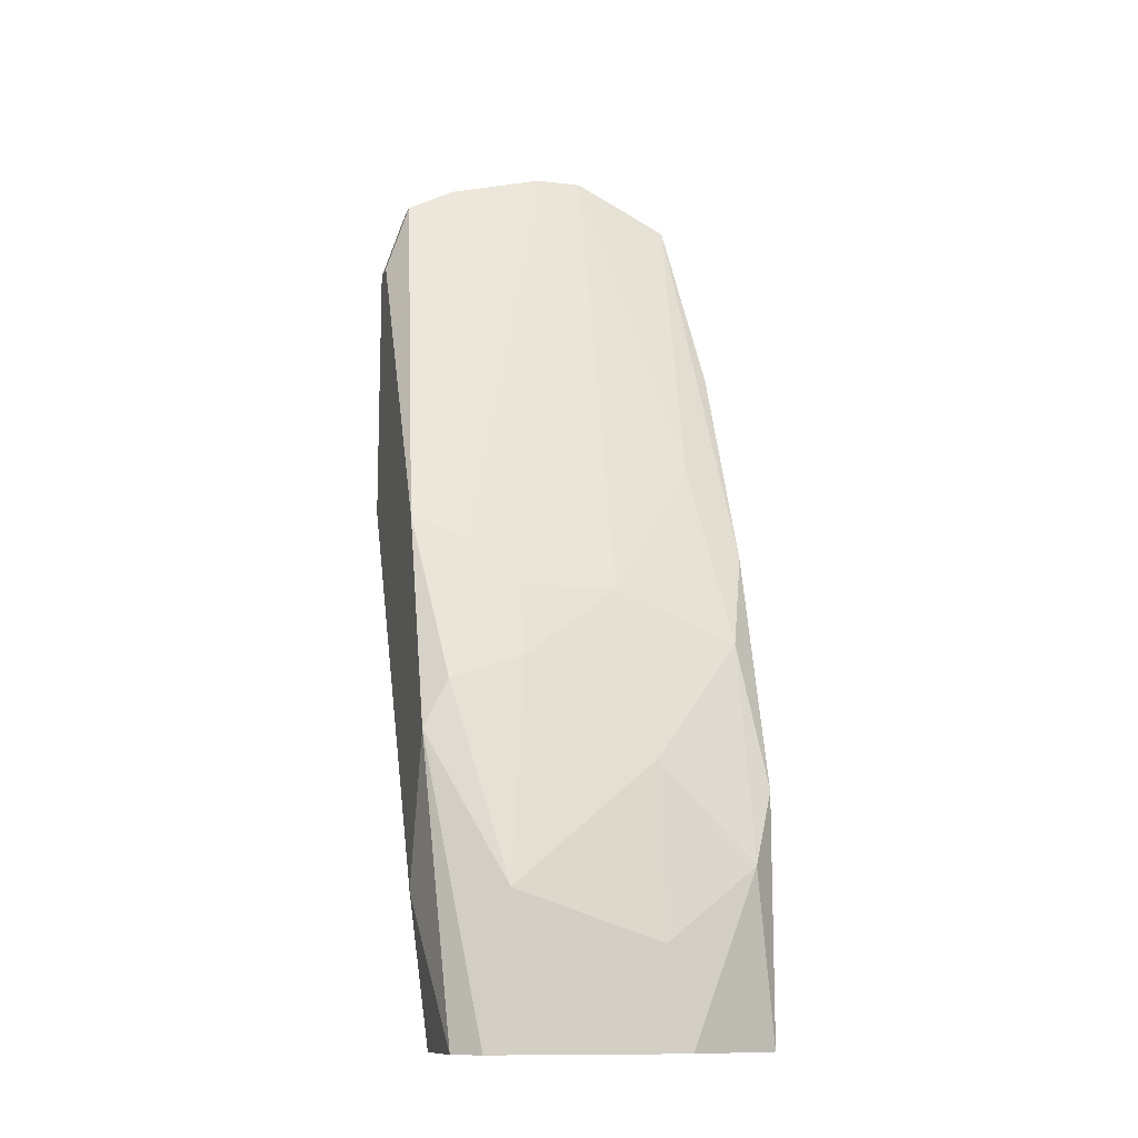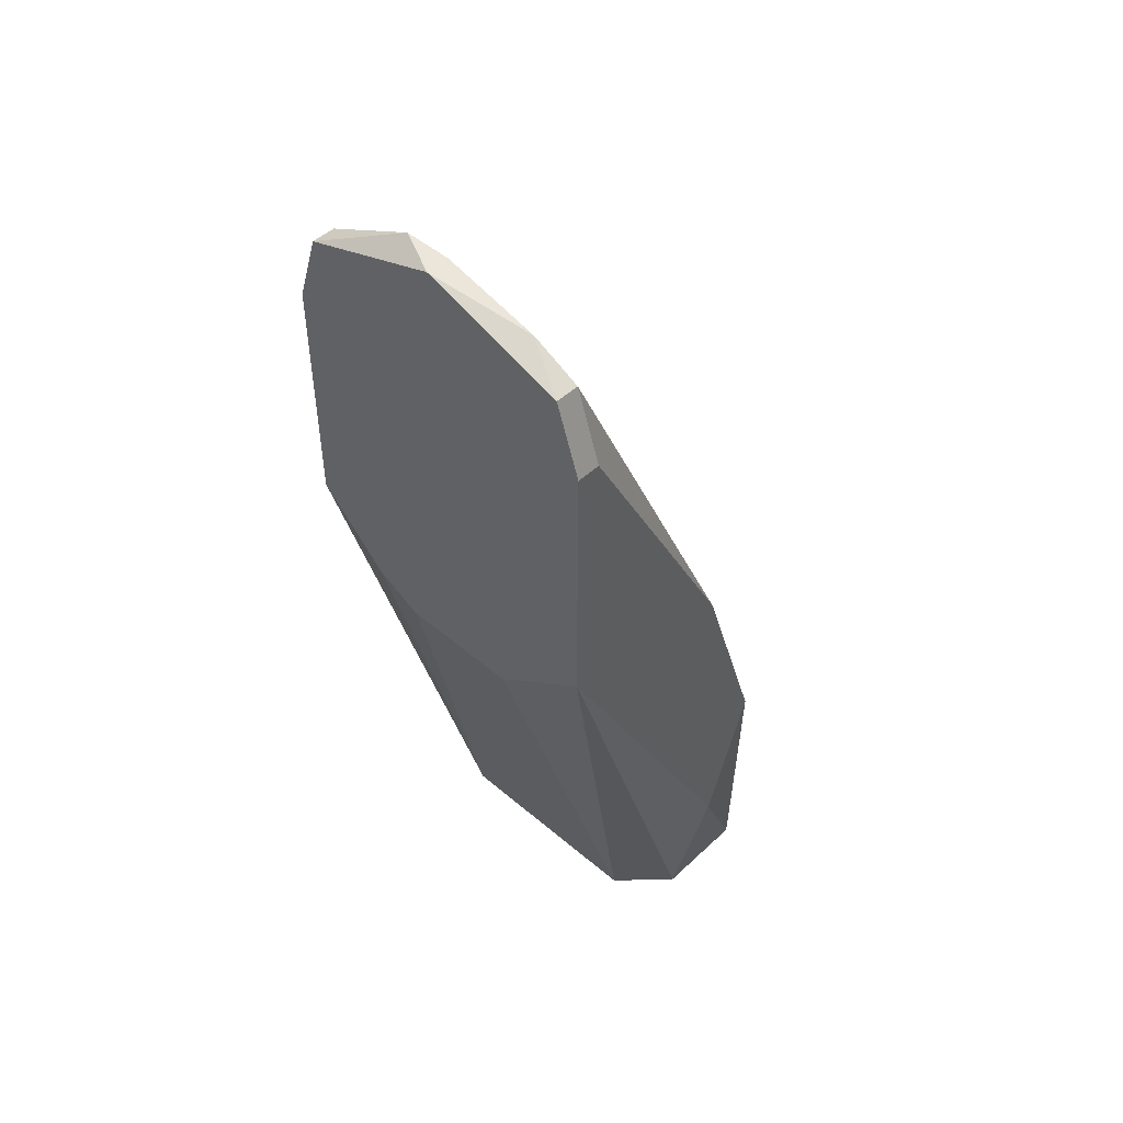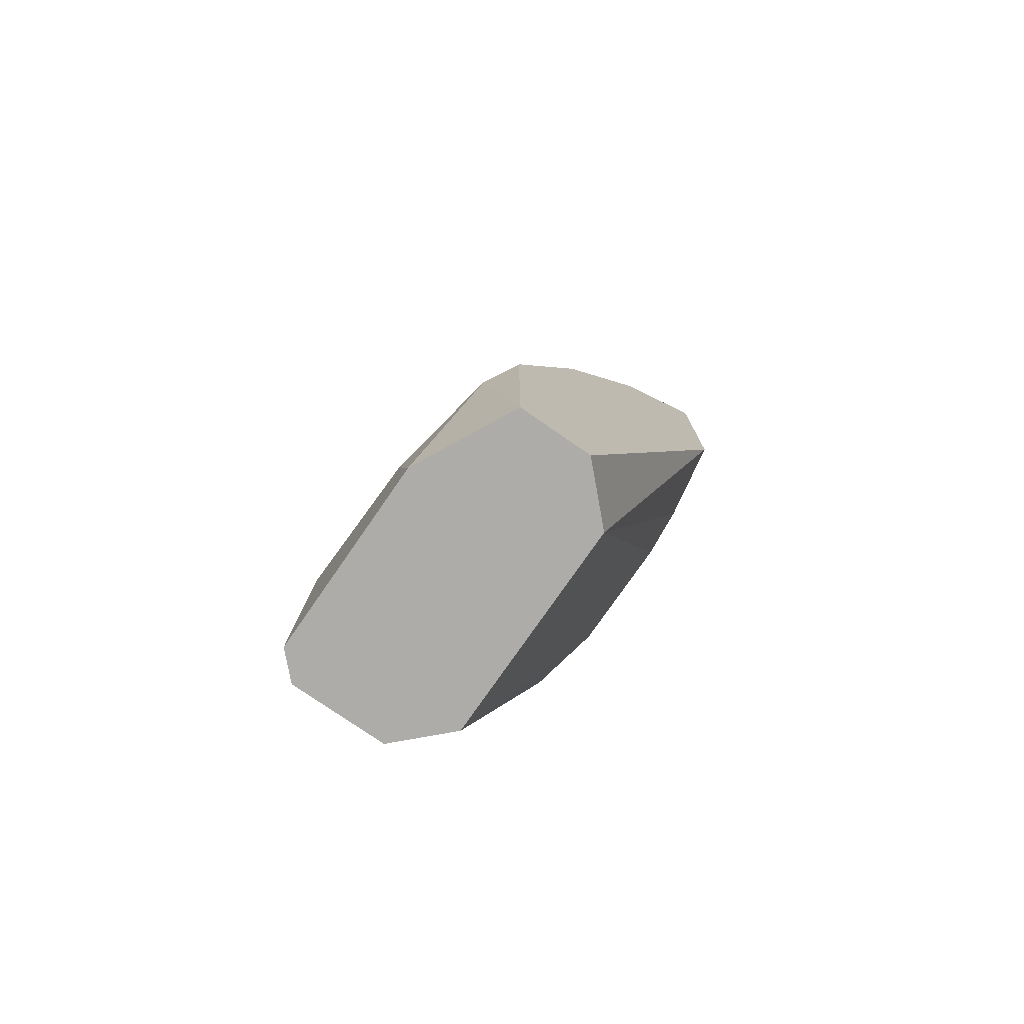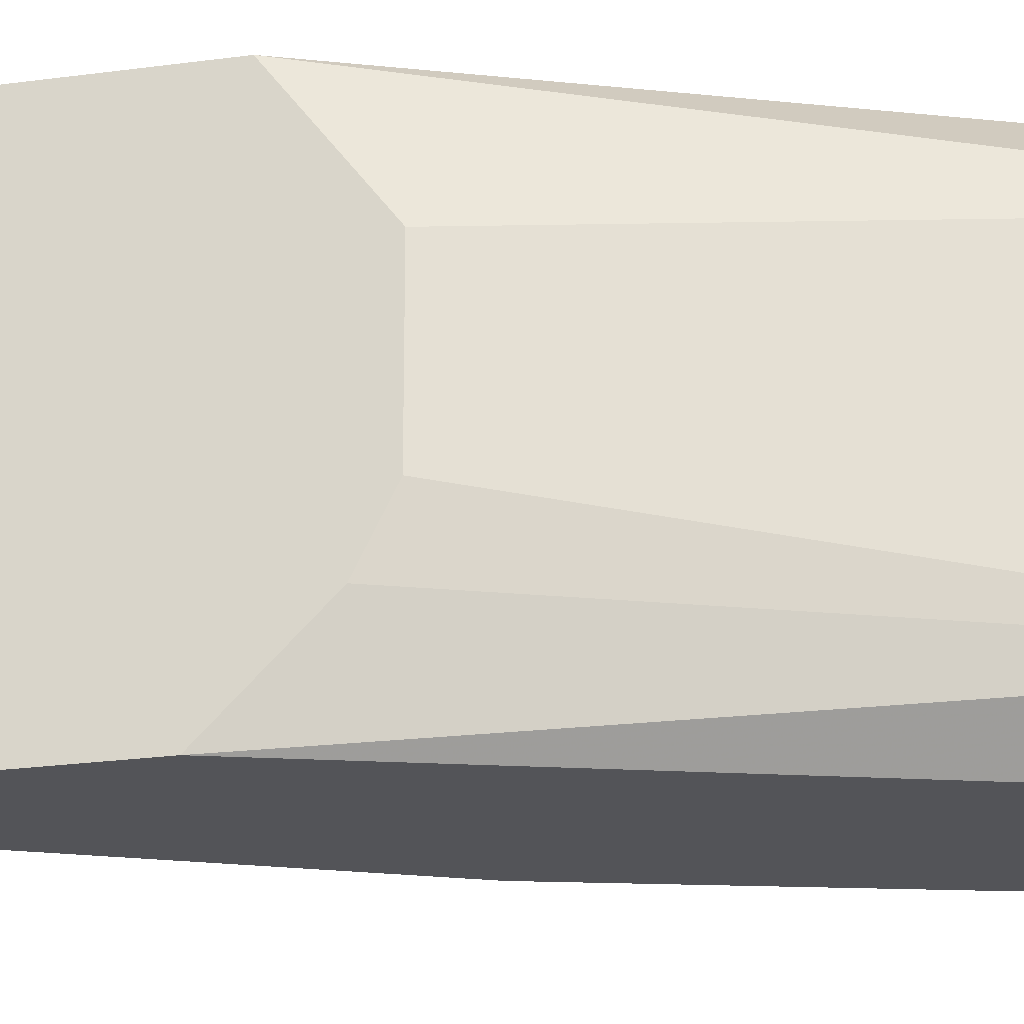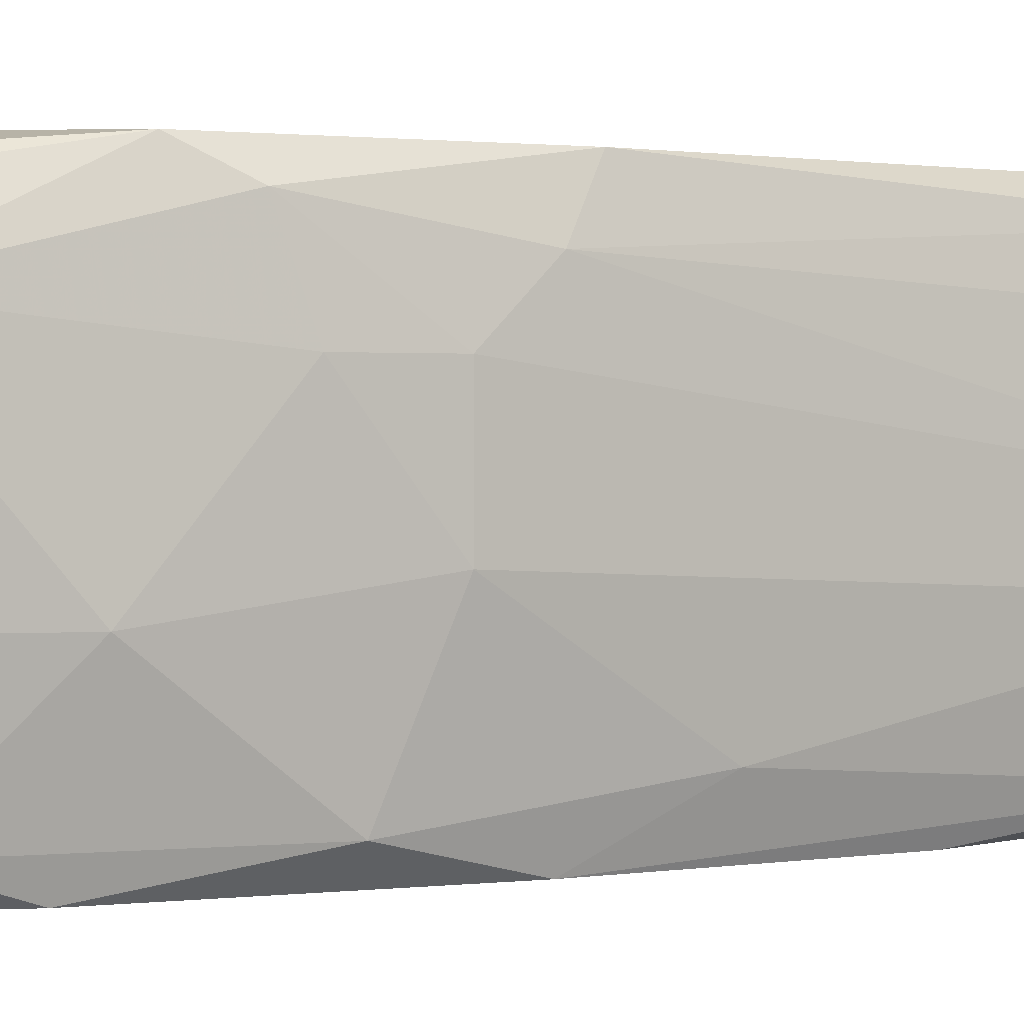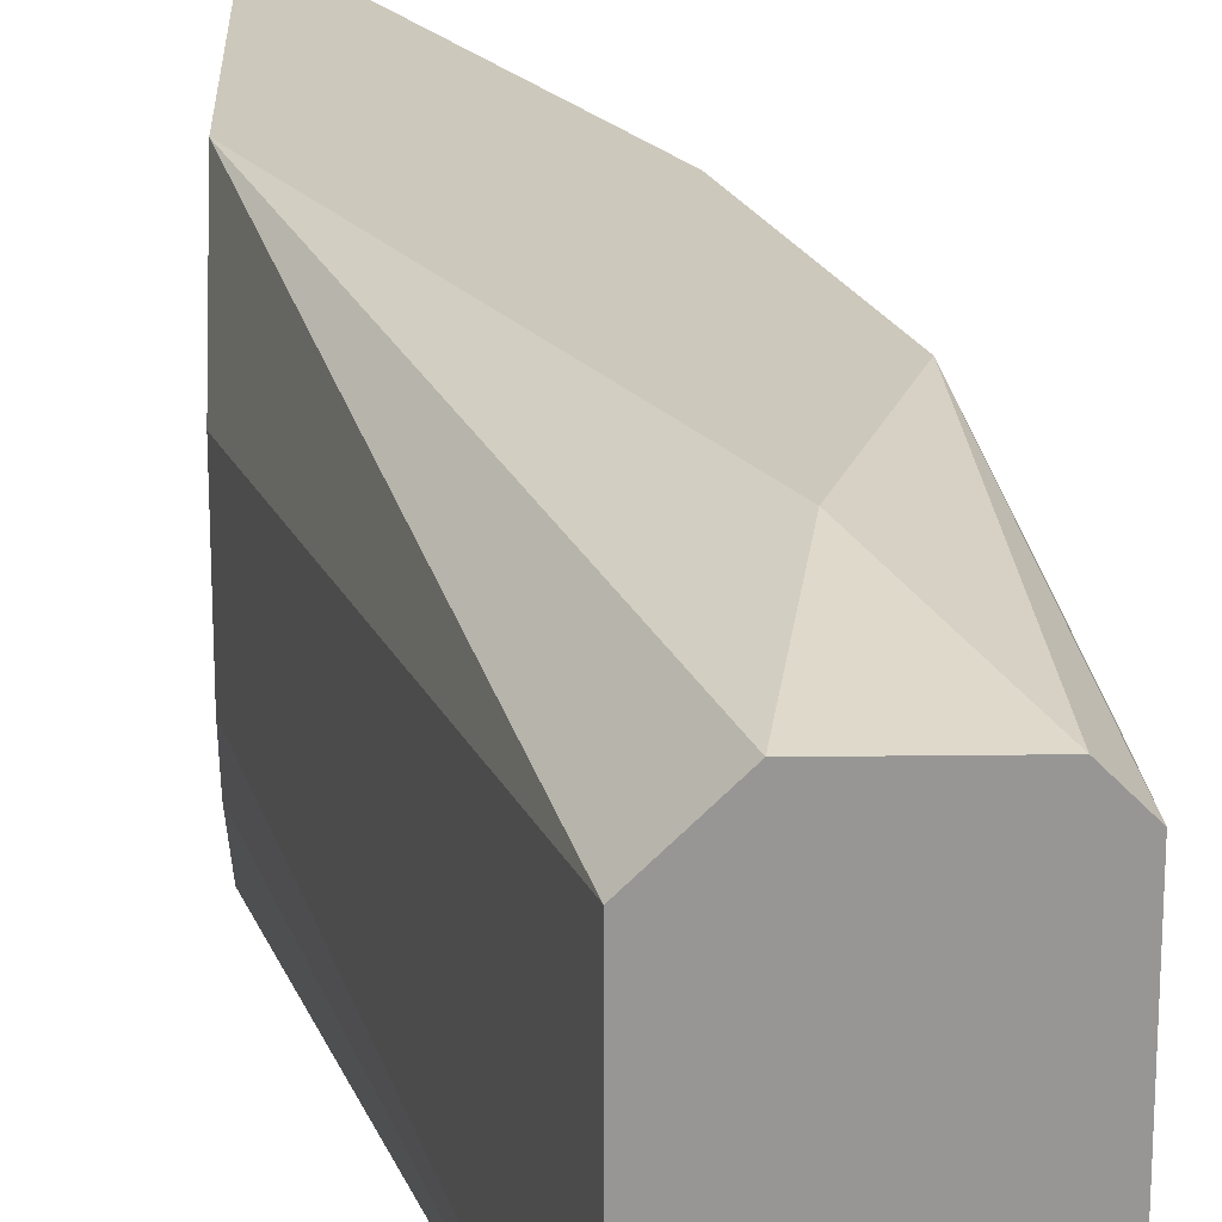
<metadata>
{"format":"obj","ext":"obj","renderer":"f3d","projection":"perspective","resolution":1024,"background":"white","views":[{"elev":-12.1,"azim":74.6,"up":"+Y"},{"elev":47.7,"azim":-46.3,"up":"+Y"},{"elev":-76.8,"azim":145.3,"up":"+Y"},{"elev":-23.6,"azim":-76.9,"up":"+Z"},{"elev":1.0,"azim":77.6,"up":"+Z"},{"elev":22.2,"azim":-1.2,"up":"+Z"}]}
</metadata>
<code>
v 0.04937 -0.02137 0.005847
v 0.03791 0.007285 0.01444
v 0.03696 0.007285 0.01444
v 0.03696 0.007285 0.001071
v 0.04269 -0.02519 0.01158
v 0.0446 -0.02519 0.001071
v 0.04746 -0.01181 0.01349
v 0.03696 -0.006089 0.005847
v 0.04651 -0.009902 0.002026
v 0.03791 0.01206 0.005847
v 0.04842 -0.02519 0.01349
v 0.03696 -0.003223 0.01444
v 0.04746 -0.02519 0.001071
v 0.04269 -0.02519 0.002982
v 0.03696 -0.002267 0.001071
v 0.0446 -0.005133 0.01444
v 0.04651 -0.007992 0.006802
v 0.04078 0.002509 0.001071
v 0.04555 -0.01945 0.01444
v 0.03791 0.01111 0.01158
v 0.0446 -0.02519 0.01349
v 0.04937 -0.01945 0.01158
v 0.04746 -0.01563 0.001071
v 0.04937 -0.02519 0.004891
v 0.04555 -0.006089 0.01253
v 0.04842 -0.01468 0.005847
v 0.03696 0.01206 0.007756
v 0.03696 -0.006089 0.01062
v 0.04746 -0.01372 0.01444
v 0.03791 0.01015 0.002026
v 0.04937 -0.02519 0.01253
v 0.04842 -0.0185 0.002026
v 0.03791 0.01015 0.01349
v 0.04364 -0.002267 0.002982
v 0.04746 -0.01085 0.01062
v 0.03791 0.01206 0.007756
v 0.03696 0.01015 0.002026
v 0.0446 -0.006089 0.001071
v 0.03696 0.01015 0.01349
v 0.03696 -0.005133 0.003937
v 0.04651 -0.007992 0.01062
f 36 25 41
f 3 4 8
f 5 6 11
f 2 3 12
f 3 8 12
f 6 4 13
f 11 6 13
f 6 5 14
f 5 8 14
f 4 6 15
f 8 4 15
f 6 14 15
f 2 12 16
f 13 4 18
f 16 12 19
f 5 11 21
f 12 5 21
f 11 19 21
f 19 12 21
f 13 18 23
f 11 13 24
f 1 22 24
f 16 7 25
f 9 17 26
f 22 1 26
f 4 3 27
f 8 5 28
f 12 8 28
f 5 12 28
f 7 16 29
f 19 11 29
f 16 19 29
f 22 7 29
f 18 4 30
f 11 24 31
f 24 22 31
f 29 11 31
f 22 29 31
f 23 9 32
f 13 23 32
f 24 13 32
f 1 24 32
f 9 26 32
f 26 1 32
f 3 2 33
f 2 16 33
f 16 25 33
f 25 20 33
f 17 9 34
f 10 17 34
f 30 10 34
f 7 22 35
f 26 17 35
f 22 26 35
f 17 10 36
f 20 25 36
f 10 27 36
f 27 20 36
f 4 27 37
f 27 10 37
f 10 30 37
f 30 4 37
f 9 23 38
f 23 18 38
f 18 30 38
f 34 9 38
f 30 34 38
f 27 3 39
f 20 27 39
f 3 33 39
f 33 20 39
f 14 8 40
f 8 15 40
f 15 14 40
f 25 7 41
f 7 35 41
f 35 17 41
f 17 36 41

</code>
